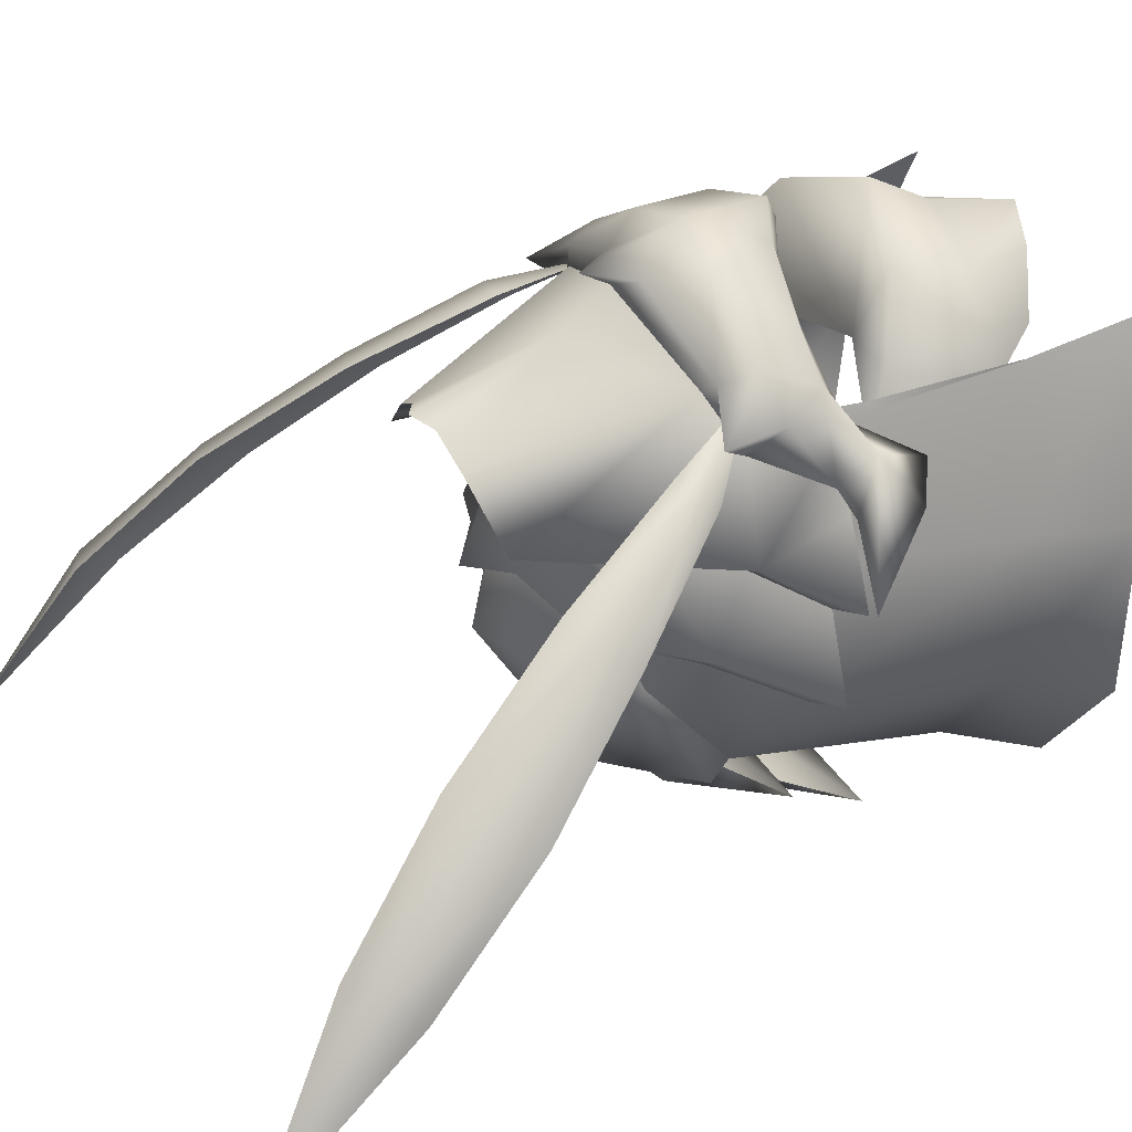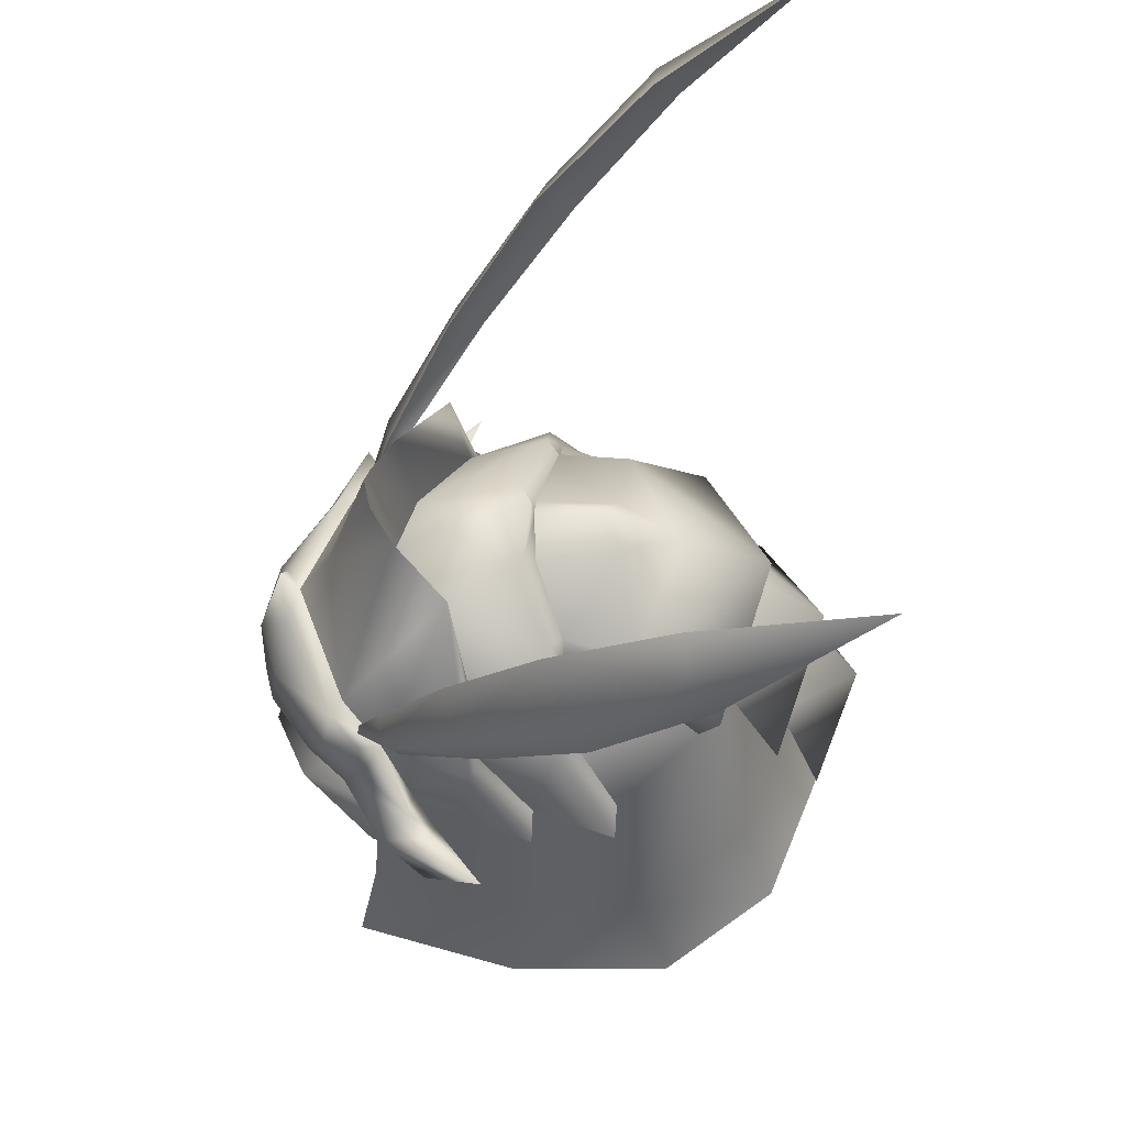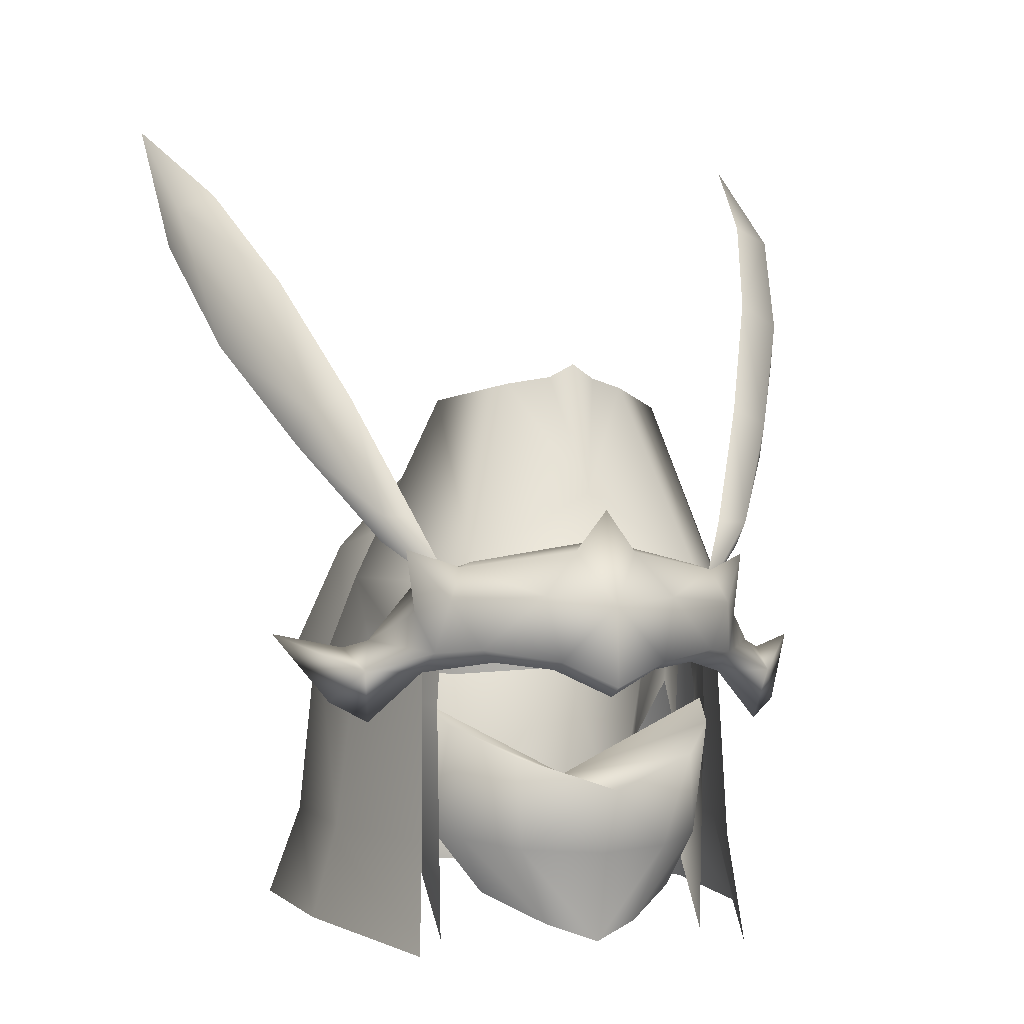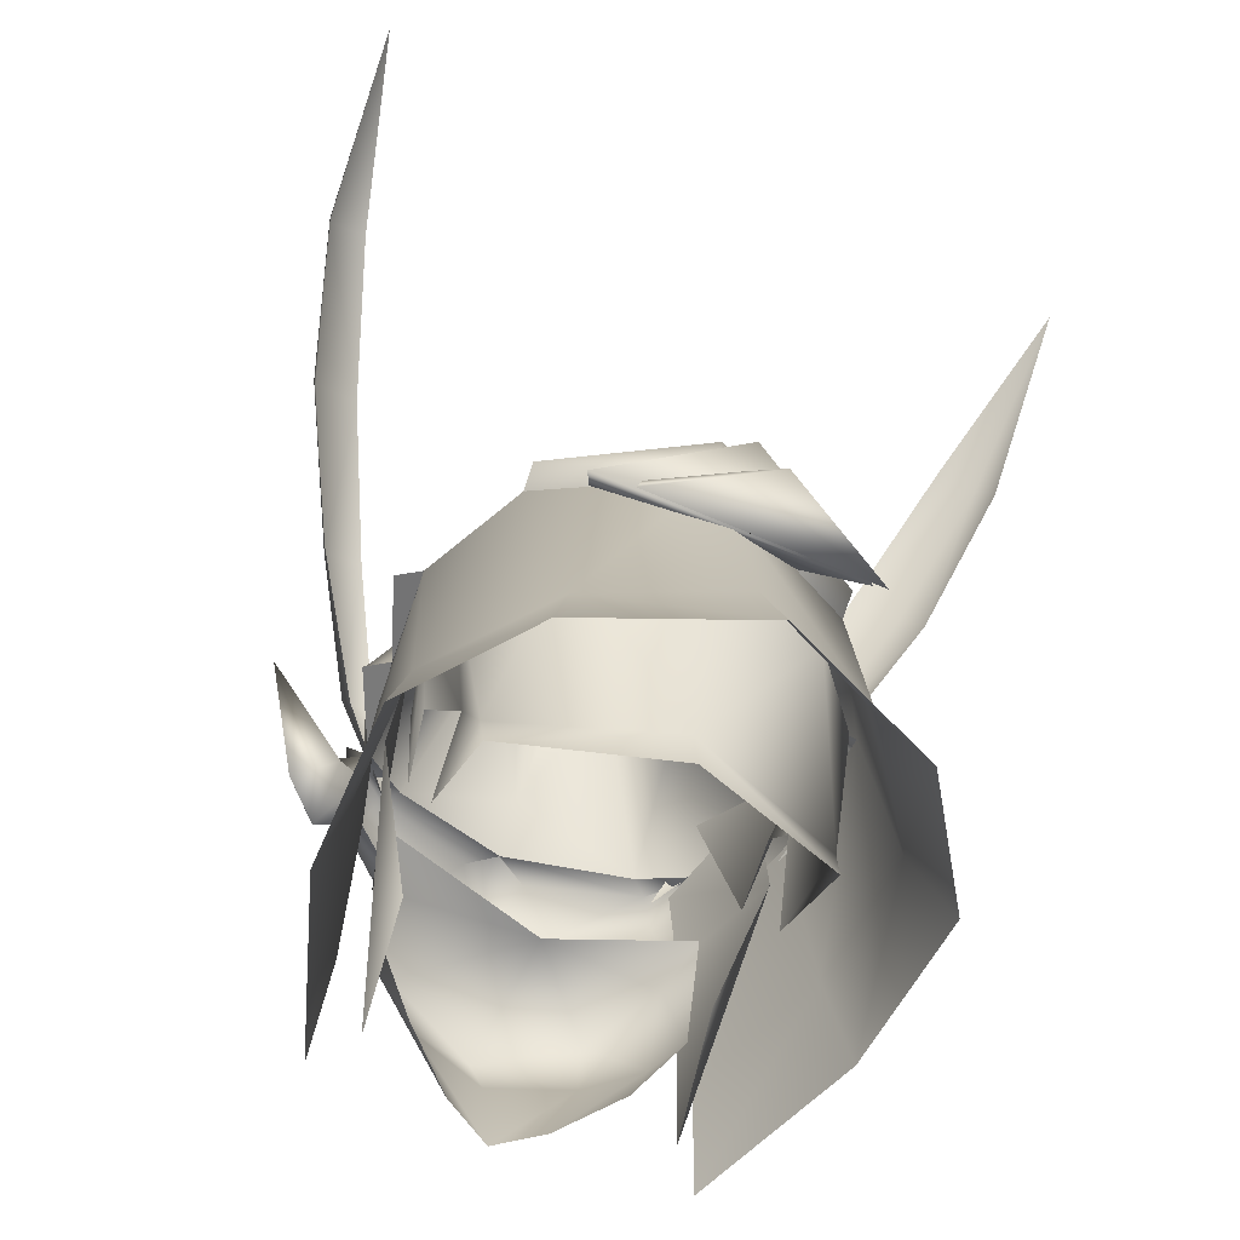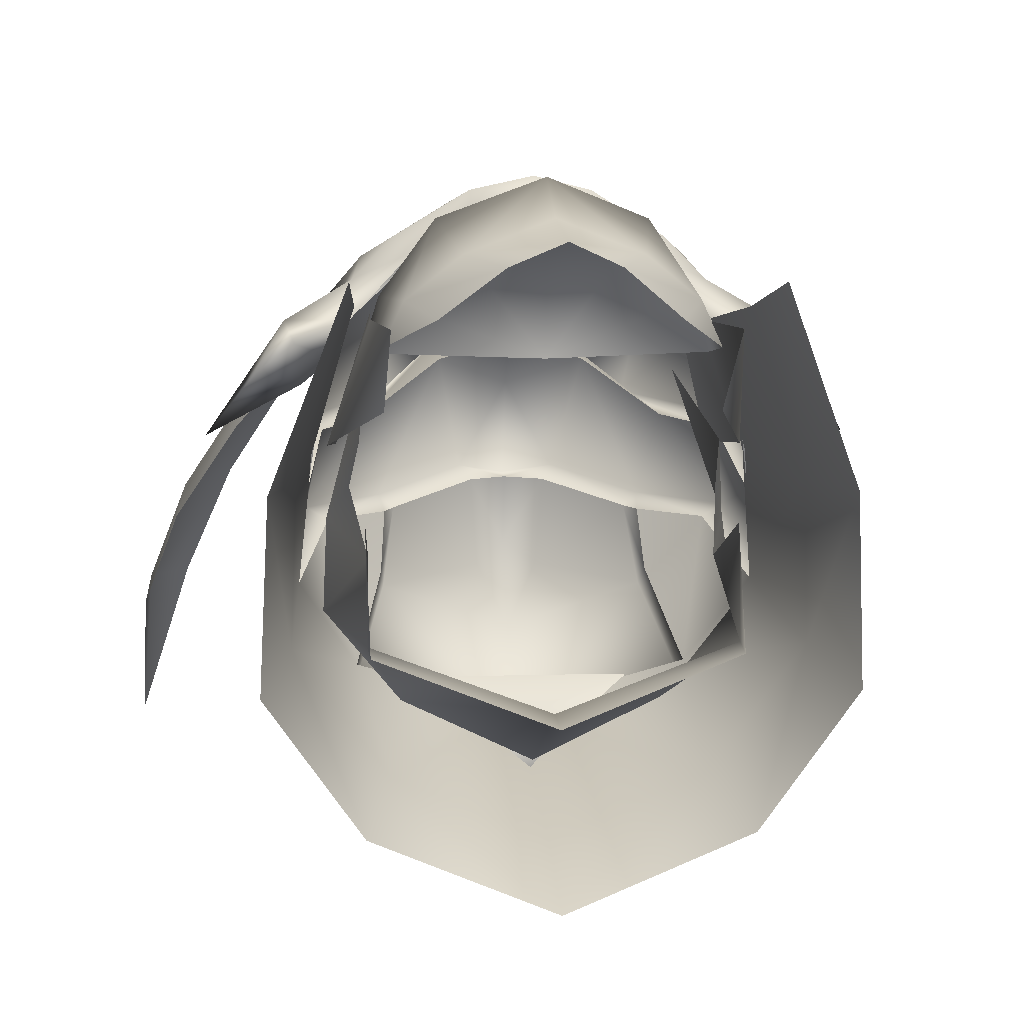
<metadata>
{"format":"obj","ext":"obj","renderer":"f3d","projection":"perspective","resolution":1024,"background":"white","views":[{"elev":33.8,"azim":-116.2,"up":"+Z"},{"elev":54.9,"azim":89.1,"up":"+Y"},{"elev":-2.9,"azim":-19.2,"up":"+Y"},{"elev":-56.5,"azim":154.8,"up":"+Y"},{"elev":5.6,"azim":-5.9,"up":"+Z"}]}
</metadata>
<code>
g mesh00
v -8.786 58.75 -2.063
v -7.923 55.57 -0.4496
v -7.604 53.02 1.647
v 0 47.72 -9.047
v -7.501 46.18 -6.466
v -7.569 47.74 -6.205
v -7.583 48.3 -1.403
v -7.276 52.39 -3.187
v -8.87 55.04 1.348
v -6.825 48.05 3.167
v -6.804 43.39 6.581
v -7.03 54.65 6.68
v -6.809 59.23 6.863
v -8.284 60.15 1.077
v -6.951 61.49 4.256
v 6.804 43.39 6.581
v 6.825 48.05 3.167
v 8.87 55.04 1.348
v 8.284 60.15 1.077
v 6.809 59.23 6.863
v 7.03 54.65 6.68
v 6.951 61.49 4.256
v 7.604 53.02 1.647
v 8.786 58.75 -2.063
v -9.006 56.99 -5.949
v -5.704 56.18 -9.807
v 7.276 52.39 -3.187
v 7.583 48.3 -1.403
v 7.569 47.74 -6.205
v 7.501 46.18 -6.466
v 0 45.54 -9.32
v 0 55.75 -12.46
v 5.704 56.18 -9.807
v 9.006 56.99 -5.949
v 7.923 55.57 -0.4496
f 1 2 3
f 4 5 6
f 6 5 7
f 6 7 8
f 9 10 11
f 11 12 9
f 9 12 13
f 9 13 14
f 1 3 15
f 16 17 18
f 19 20 18
f 18 20 21
f 18 21 16
f 22 23 24
f 2 1 8
f 8 1 25
f 8 25 6
f 6 25 26
f 6 26 4
f 27 28 29
f 29 28 30
f 29 30 4
f 4 30 31
f 4 31 5
f 26 32 4
f 4 32 33
f 4 33 29
f 29 33 34
f 29 34 27
f 27 34 24
f 27 24 35
f 35 24 23
v 9.667 57.41 -0.8755
v 9.868 60.93 2.108
v 10.87 56.41 -0.7824
v 7.975 60.66 6.263
v 8.495 57.08 5.002
v 7.803 56.23 6.67
v 7.184 59.65 9.344
v 8.383 59.08 7.391
v 8.804 62.13 7.318
v 8.591 62.72 -2.582
v 6.128 63.96 -5.112
v 5.902 64.94 -2.427
v 0 65.91 5.557
v 0 71.47 6.718
v 1.145 70.82 6.457
v 9.868 60.93 2.108
v 7.803 56.23 6.67
v 9.09 56.42 2.99
v -2.181 67.92 -0.5643
v 0 68.23 -1.14
v -1.7 67.24 -1.186
v 0 51.1 5.157
v -7.428 54.83 5.272
v -6.726 53.7 7.691
v 7.428 54.83 5.272
v 6.726 53.7 7.691
v 4.448 52.31 10.9
v -4.448 52.31 10.9
v 0 50.75 12.57
v 11.25 57.4 -4.818
v 9.585 62.6 -1.985
v 9.667 57.41 -0.8755
v -10.87 56.41 -0.7824
v -9.09 56.42 2.99
v -9.868 60.93 2.108
v 9.437 57.34 0.8695
v 7.803 56.23 6.67
v 10.33 48.48 0.356
v -11.84 54.77 4.469
v -10.62 56.28 6.617
v -14 58.07 1.628
v 9.437 57.34 0.8695
v 10.33 48.48 0.356
v 10.01 58.44 -4.93
v -10.33 48.48 0.356
v -10.55 48.89 -6.46
v -11.52 43.91 0.2159
v -10.07 57.78 5.151
v -7.975 60.66 6.263
v -8.495 57.08 5.002
v -7.803 56.23 6.67
v -11.52 43.91 0.2159
v -8.403 42.86 8.404
v -10.33 48.48 0.356
v -11.25 57.4 -4.818
v -10.01 58.44 -4.93
v -9.667 57.41 -0.8755
v -11.25 57.4 -4.818
v -9.667 57.41 -0.8755
v -9.585 62.6 -1.985
v -11.12 57.42 4.201
v -9.904 56.21 3.897
v -10.23 53.82 5.696
v -5.427 66.15 -2.375
v -6.063 66.53 -1.788
v 0 55.56 12.75
v 0 59.46 12.63
v -2.619 56.76 12.18
v -8.383 59.08 7.391
v -7.975 60.66 6.263
v -8.804 62.13 7.318
v -9.09 56.42 2.99
v -10.87 56.41 -0.7824
v -9.667 57.41 -0.8755
v -5.427 66.15 -2.375
v -6.128 63.96 -5.112
v -5.902 64.94 -2.427
v -9.868 60.93 2.108
v -9.667 57.41 -0.8755
v -8.886 61.02 1.618
v 7.979 48.13 7.351
v 8.403 42.86 8.404
v 11.52 43.91 0.2159
v 3.326 65.19 4.581
v 0 67.71 3.394
v 0 65.91 5.557
v -3.326 65.19 4.581
v 8.886 61.02 1.618
v 9.904 56.21 3.897
v 11.12 57.42 4.201
v 14 58.07 1.628
v -7.979 48.13 7.351
v -7.803 56.23 6.67
v -9.437 57.34 0.8695
v 10.07 57.78 5.151
v 1.515 62 11.1
v 0 64 11.24
v 0 69.46 -1.013
v 2.181 67.92 -0.5643
v 9.667 57.41 -0.8755
v 10.01 58.44 -4.93
v 11.25 57.4 -4.818
v 5.796 61.55 8.225
v 0 64.99 8.882
v 0 62.6 10.41
v -5.796 61.55 8.225
v 2.579 56.39 10.95
v 2.619 56.76 12.18
v 0 55.11 11.78
v 10.23 53.82 5.696
v 11.84 54.77 4.469
v 10.62 56.28 6.617
v -5.902 64.94 -2.427
v -6.128 63.96 -5.112
v -8.591 62.72 -2.582
v -7.399 60.61 -8.909
v -10.01 58.44 -4.93
v 5.105 56.73 9.505
v 5.895 57.32 10.19
v 3.242 59.86 11.74
v 7.674 57.16 8.361
v 5.427 66.15 -2.375
v 5.902 64.94 -2.427
v 6.128 63.96 -5.112
v 10.55 48.89 -6.46
v 11.52 43.91 0.2159
v 11.86 44.41 -7.704
v 9.667 57.41 -0.8755
v 10.87 56.41 -0.7824
v 9.09 56.42 2.99
v 0 63.16 -11.42
v 7.399 60.61 -8.909
v 6.478 49.38 -11.87
v 7.766 44.8 -13.42
v -4.102 57.17 -13.29
v -5.424 52.53 -15.39
v 4.08 57.17 -13.29
v 5.401 52.53 -15.39
v 0 62.6 10.41
v 6.503 61.26 8.785
v 5.796 61.55 8.225
v 7.975 60.66 6.263
v -5.796 61.55 8.225
v -6.503 61.26 8.785
v 6.063 66.53 -1.788
v 5.427 66.15 -2.375
v 1.7 67.24 -1.186
v 6.372 56.73 -13.02
v 0 59.66 -15.58
v 4.816 61.7 -9.694
v -6.372 56.73 -13.02
v 0 59.66 -15.58
v 6.372 56.73 -13.02
v -4.816 61.7 -9.694
v -6.372 56.73 -13.02
v 4.816 61.7 -9.694
v 6.372 56.73 -13.02
v -6.372 56.73 -13.02
v -4.816 61.7 -9.694
v 0 63.42 -11.5
v -5.424 52.53 -15.39
v -4.102 57.17 -13.29
v -0.01084 54.23 -17.73
v -0.01084 58.76 -14.67
v 4.08 57.17 -13.29
v 5.401 52.53 -15.39
v -5.424 52.53 -15.39
v -0.01084 54.23 -17.73
v 5.401 52.53 -15.39
v -6.908 48.52 5.675
v -4.857 45.62 6.887
v -6.011 48.27 7.586
v -2.256 44.2 8.927
v -3.679 47.84 9.416
v 0 49.85 -14.68
v 0 45.1 -16.7
v -6.478 49.38 -11.87
v -7.766 44.8 -13.42
v -11.86 44.41 -7.704
v -7.674 57.16 8.361
v -5.895 57.32 10.19
v -7.184 59.65 9.344
v -3.242 59.86 11.74
v -1.515 62 11.1
v -5.902 64.94 -2.427
v -8.591 62.72 -2.582
v -10.01 58.44 -4.93
v 3.326 65.19 4.581
v 3.001 70.53 5.373
v 6.799 64.11 2.049
v 5.828 69.84 2.845
v 9.868 60.93 2.108
v 0 63.16 -11.42
v -7.432 61.47 -9.895
v 0 64.29 -12.64
v -5.972 64.97 -5.909
v 0 66.59 -8.095
v -1.383 67.46 -5.214
v 0 68.93 -4.277
v -9.437 57.34 0.8695
v 7.399 60.61 -8.909
v 7.432 61.47 -9.895
v 5.972 64.97 -5.909
v 1.383 67.46 -5.214
v 1.7 67.24 -1.186
v -8.886 61.02 1.618
v -6.799 64.11 2.049
v -1.145 70.82 6.457
v -3.326 65.19 4.581
v -3.001 70.53 5.373
v -6.799 64.11 2.049
v -5.828 69.84 2.845
v -9.868 60.93 2.108
v 10.01 58.44 -4.93
v 8.591 62.72 -2.582
v 5.902 64.94 -2.427
v 0 71.47 6.718
v -1.145 70.82 6.457
v -3.001 70.53 5.373
v -5.828 69.84 2.845
v -7.975 60.66 6.263
v -7.803 56.23 6.67
v 7.975 60.66 6.263
v 5.828 69.84 2.845
v 3.001 70.53 5.373
v 1.145 70.82 6.457
v -5.105 56.73 9.505
v -2.579 56.39 10.95
v -7.399 60.61 -8.909
v -1.7 67.24 -1.186
v 0 68.23 -1.14
v 0 47.69 10.86
v 0 43.41 9.908
v 3.679 47.84 9.416
v 2.256 44.2 8.927
v 6.011 48.27 7.586
v 4.857 45.62 6.887
v 6.908 48.52 5.675
v -7.428 54.83 5.272
v -6.726 53.7 7.691
v -4.448 52.31 10.9
v 0 50.75 12.57
v 4.448 52.31 10.9
v 6.726 53.7 7.691
v 7.428 54.83 5.272
v 6.799 64.11 2.049
v 8.886 61.02 1.618
f 36 37 38
f 39 40 41
f 42 43 44
f 45 46 47
f 48 49 50
f 51 52 53
f 54 55 56
f 57 58 59
f 60 57 61
f 61 57 62
f 59 63 57
f 57 63 64
f 57 64 62
f 65 66 67
f 68 69 70
f 71 72 73
f 74 75 76
f 77 78 79
f 80 81 82
f 83 84 85
f 85 84 86
f 87 88 89
f 90 91 92
f 93 94 95
f 96 83 97
f 97 83 85
f 97 85 98
f 98 85 86
f 56 99 54
f 54 99 100
f 101 102 103
f 83 104 105
f 105 104 106
f 107 108 109
f 110 111 112
f 68 113 114
f 114 113 115
f 72 116 73
f 73 116 117
f 73 117 118
f 119 120 121
f 121 120 122
f 51 53 38
f 37 36 123
f 124 125 126
f 88 127 89
f 89 127 128
f 89 128 129
f 40 39 130
f 102 131 132
f 133 134 55
f 135 136 137
f 138 139 140
f 140 139 141
f 142 143 144
f 145 146 147
f 148 149 150
f 150 149 151
f 150 151 152
f 142 153 143
f 143 153 154
f 143 154 155
f 43 42 156
f 157 158 159
f 160 161 162
f 163 164 165
f 166 167 168
f 168 167 160
f 168 160 169
f 169 160 162
f 170 171 172
f 172 171 173
f 174 175 176
f 176 175 177
f 178 179 174
f 180 181 134
f 134 181 182
f 134 182 55
f 183 184 185
f 186 187 188
f 189 190 191
f 191 190 192
f 193 194 184
f 184 194 195
f 184 195 185
f 196 197 198
f 197 199 198
f 198 199 200
f 198 200 201
f 202 203 204
f 205 206 207
f 207 206 208
f 207 208 209
f 210 211 212
f 212 211 213
f 212 213 81
f 81 213 214
f 81 214 82
f 215 216 217
f 217 216 218
f 217 218 179
f 179 218 219
f 179 219 174
f 99 220 100
f 100 220 221
f 100 221 95
f 95 221 222
f 95 222 93
f 48 50 223
f 223 50 224
f 223 224 225
f 225 224 226
f 225 226 123
f 123 226 227
f 228 229 230
f 230 229 231
f 230 231 232
f 232 231 233
f 232 233 234
f 169 211 168
f 168 211 210
f 168 210 166
f 166 210 212
f 166 212 151
f 151 212 81
f 151 81 152
f 152 81 80
f 152 80 235
f 236 237 159
f 159 237 238
f 159 238 157
f 157 238 239
f 157 239 240
f 94 241 95
f 95 241 242
f 95 242 100
f 100 242 122
f 100 122 54
f 54 122 120
f 46 45 167
f 167 45 79
f 167 79 160
f 160 79 78
f 160 78 161
f 49 48 243
f 243 48 244
f 243 244 245
f 245 244 246
f 245 246 247
f 247 246 115
f 247 115 248
f 65 249 66
f 66 249 250
f 66 250 180
f 180 250 251
f 180 251 181
f 252 253 139
f 139 253 254
f 139 254 141
f 141 254 255
f 141 255 256
f 256 255 70
f 256 70 257
f 257 70 69
f 52 51 258
f 258 51 259
f 258 259 138
f 138 259 260
f 138 260 139
f 139 260 261
f 139 261 252
f 262 263 103
f 103 263 144
f 103 144 101
f 101 144 143
f 101 143 102
f 102 143 155
f 102 155 131
f 236 228 237
f 237 228 230
f 237 230 238
f 238 230 232
f 238 232 239
f 239 232 234
f 239 234 240
f 228 264 229
f 229 264 111
f 229 111 231
f 231 111 110
f 231 110 233
f 233 110 265
f 233 265 234
f 234 265 266
f 234 266 240
f 267 268 269
f 269 268 270
f 269 270 271
f 271 270 272
f 271 272 273
f 274 205 275
f 275 205 207
f 275 207 276
f 276 207 209
f 276 209 277
f 208 268 209
f 209 268 267
f 209 267 277
f 277 267 269
f 277 269 278
f 278 269 271
f 278 271 279
f 279 271 273
f 279 273 280
f 145 124 146
f 146 124 126
f 146 126 147
f 147 126 125
f 147 125 130
f 130 125 124
f 130 124 40
f 40 124 145
f 40 145 41
f 41 145 147
f 41 147 156
f 156 147 130
f 156 130 43
f 43 130 177
f 43 177 44
f 44 177 175
f 44 175 42
f 55 54 133
f 133 54 120
f 133 120 134
f 134 120 119
f 134 119 180
f 180 119 281
f 180 281 66
f 66 281 282
f 66 282 67
f 178 105 179
f 179 105 106
f 179 106 217
f 217 106 104
f 217 104 215
f 215 104 83
f 215 83 75
f 75 83 96
f 75 96 76
f 76 96 97
f 76 97 74
f 74 97 98
f 74 98 75
f 75 98 86
f 75 86 215
f 215 86 262
f 215 262 216
f 216 262 103
f 216 103 218
f 218 103 102
f 218 102 219
f 219 102 132
f 219 132 174
f 174 132 131
f 174 131 175
f 175 131 155
f 175 155 42
f 42 155 154
f 42 154 156
f 156 154 153
f 156 153 41
v 9.59 63.77 6.225
v 8.085 63.8 6.27
v 6.433 59.85 7.961
v 17.41 78.74 -8.367
v 17.77 86.26 -14.96
v 17.16 80.65 -7.199
v 15.29 81.39 -6.913
v 13.02 76.12 -1.375
v 9.473 62.59 5.297
v 12.73 67.5 1.329
v 12.4 69.18 2.621
v 15.64 72.86 -3.36
v 15.23 75.07 -1.967
v 10.46 69.88 3.033
f 283 284 285
f 286 287 288
f 288 287 289
f 288 289 290
f 285 291 283
f 283 291 292
f 283 292 293
f 293 292 294
f 293 294 295
f 284 283 296
f 296 283 293
f 296 293 290
f 290 293 295
f 290 295 288
f 288 295 294
f 288 294 286
v -13.02 76.12 -1.375
v -15.29 81.39 -6.913
v -17.16 80.65 -7.199
v -17.77 86.26 -14.96
v -17.41 78.74 -8.367
v -15.23 75.07 -1.967
v -15.64 72.86 -3.36
v -12.4 69.18 2.621
v -12.73 67.5 1.329
v -9.59 63.77 6.225
v -9.473 62.59 5.297
v -6.433 59.85 7.961
v -10.46 69.88 3.033
v -8.085 63.8 6.27
f 297 298 299
f 299 298 300
f 299 300 301
f 302 303 304
f 304 303 305
f 304 305 306
f 306 305 307
f 306 307 308
f 301 303 299
f 299 303 302
f 299 302 297
f 297 302 304
f 297 304 309
f 309 304 306
f 309 306 310
f 310 306 308

</code>
